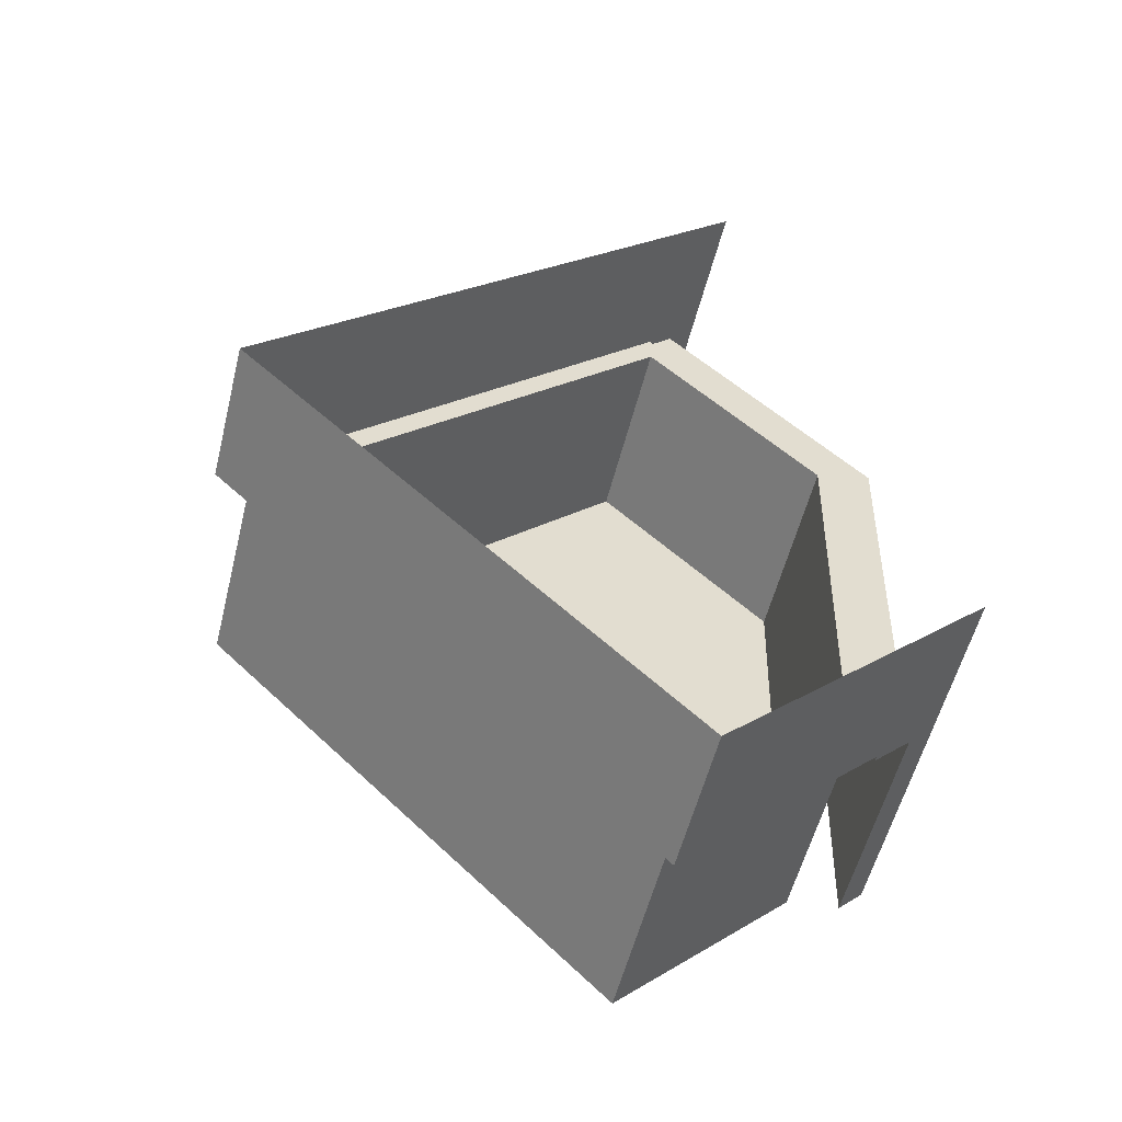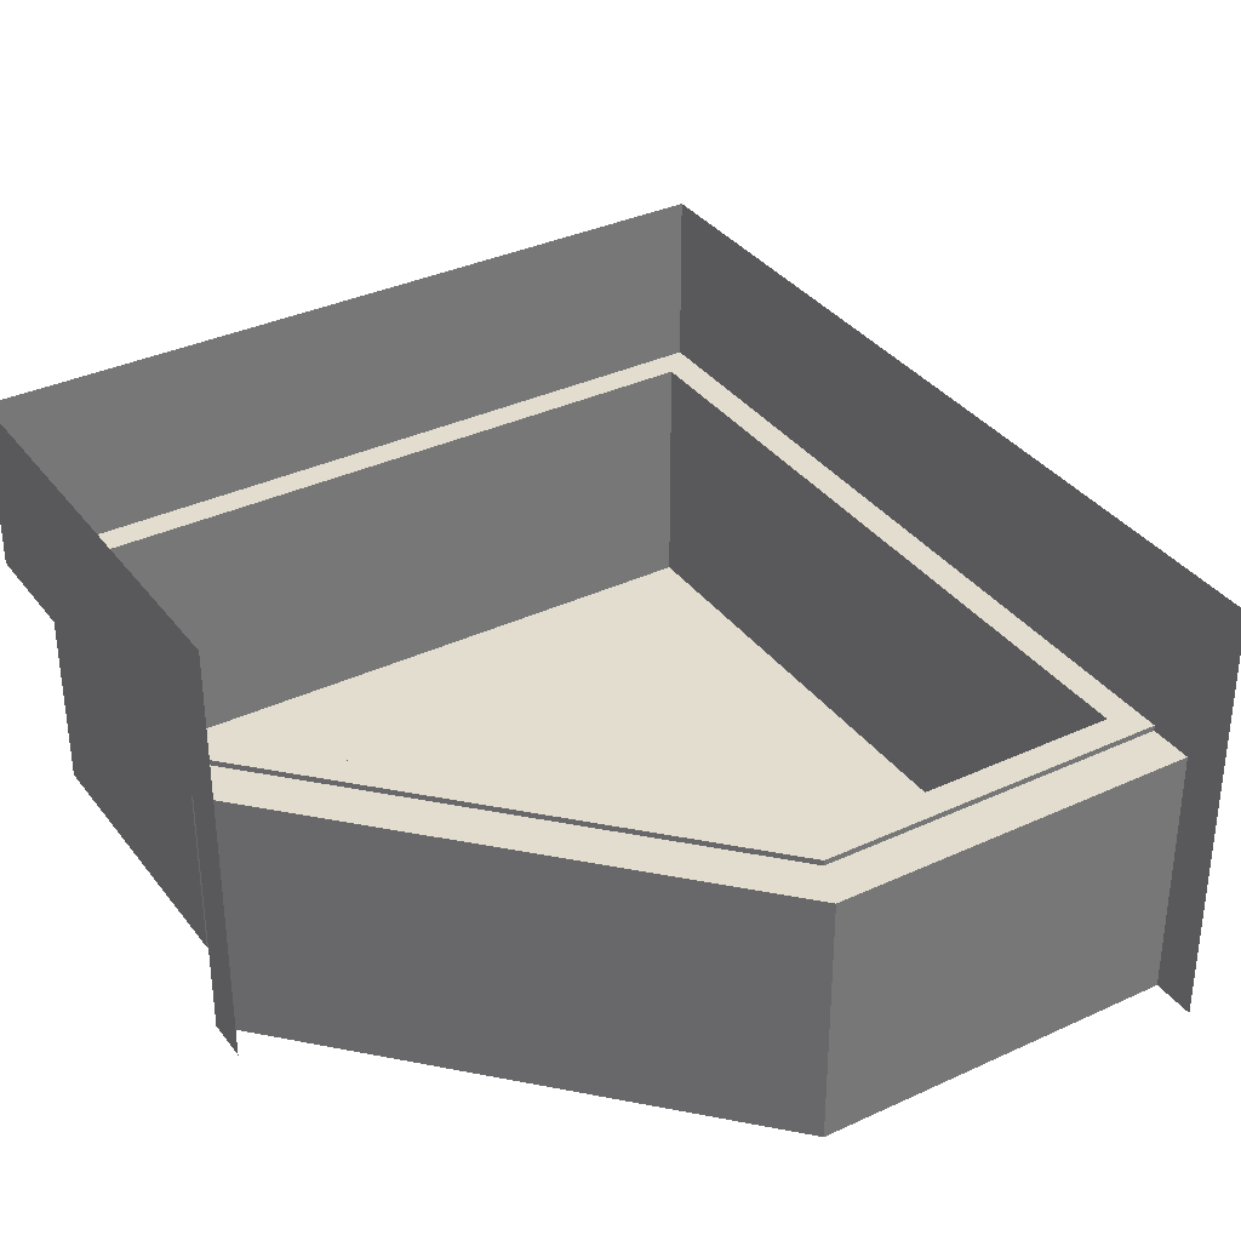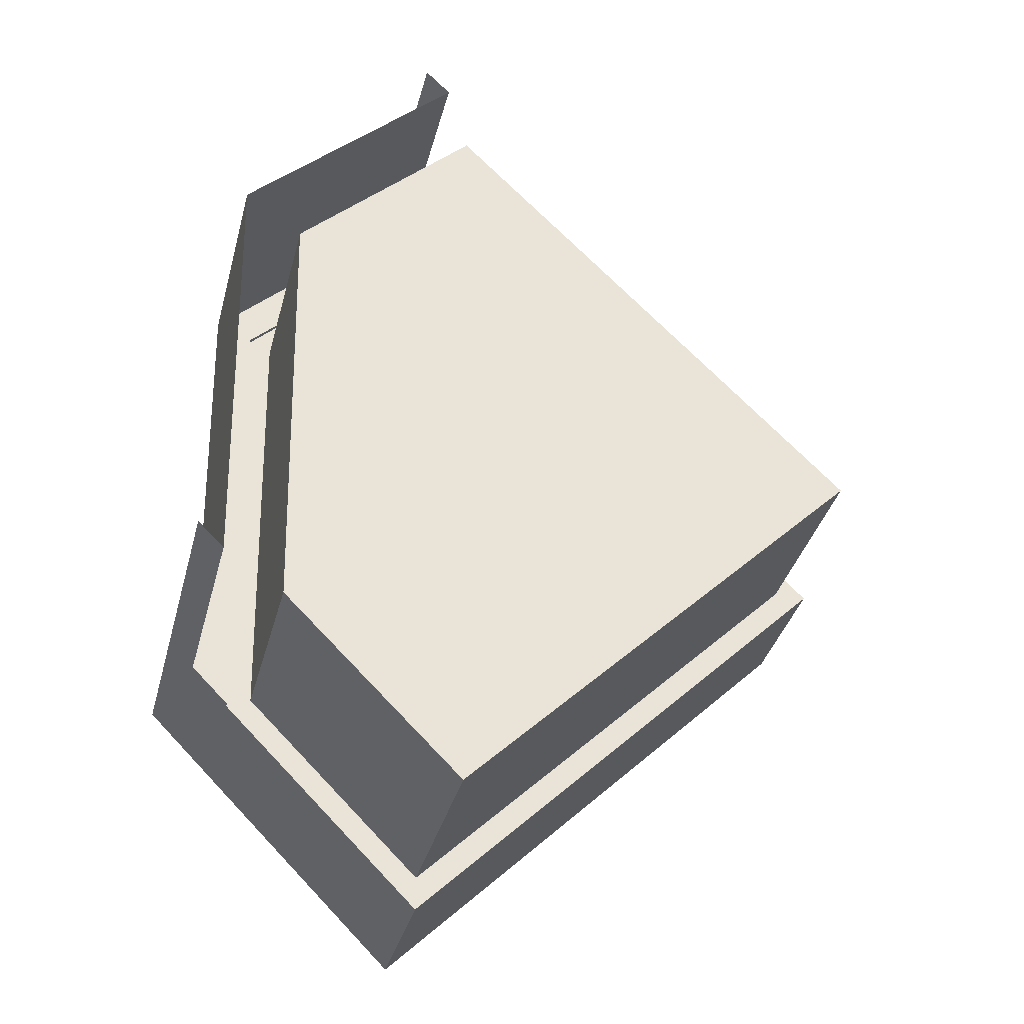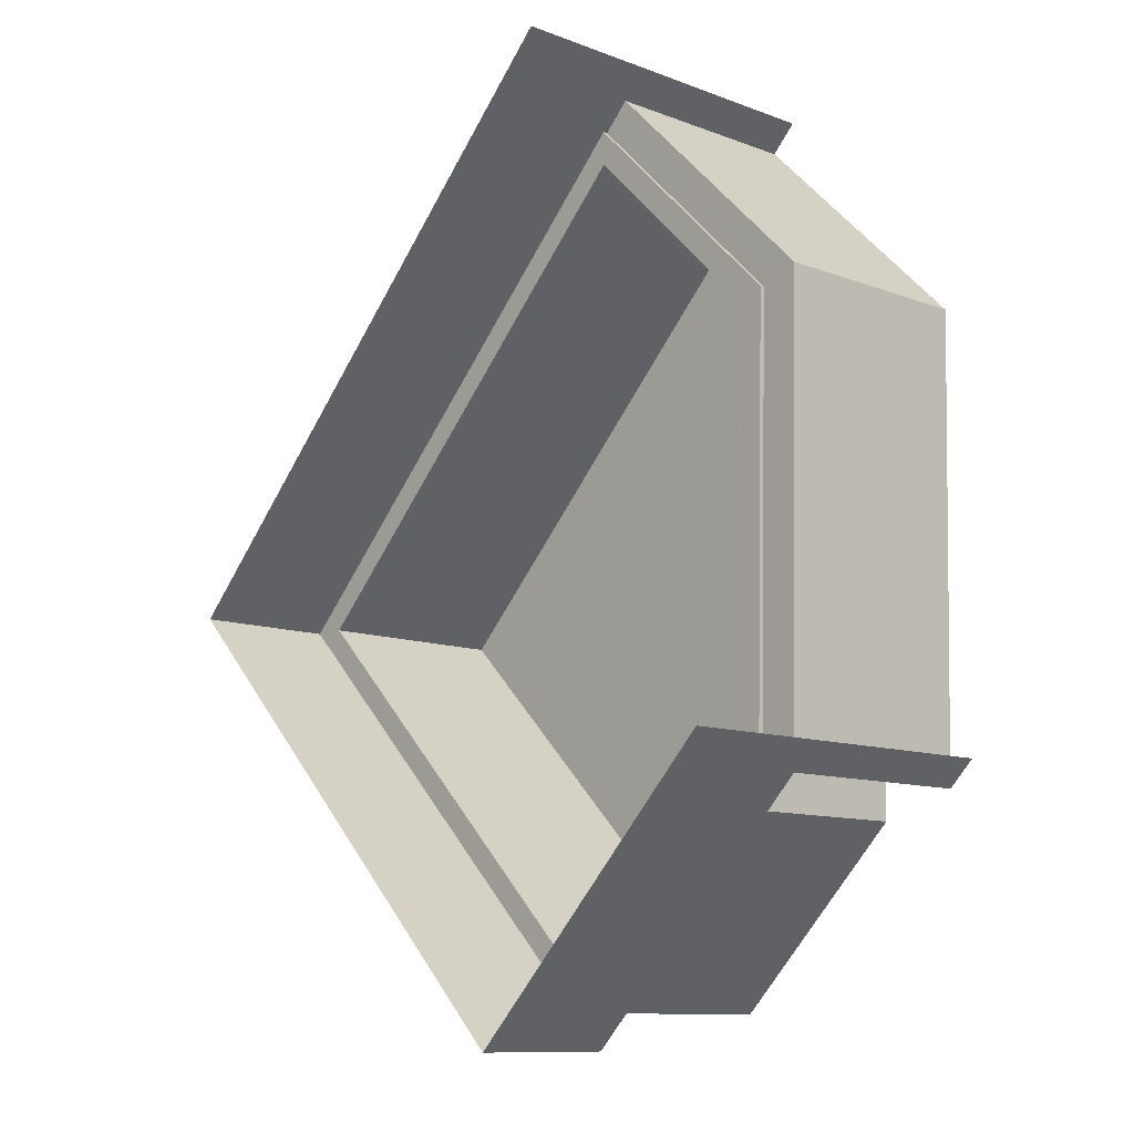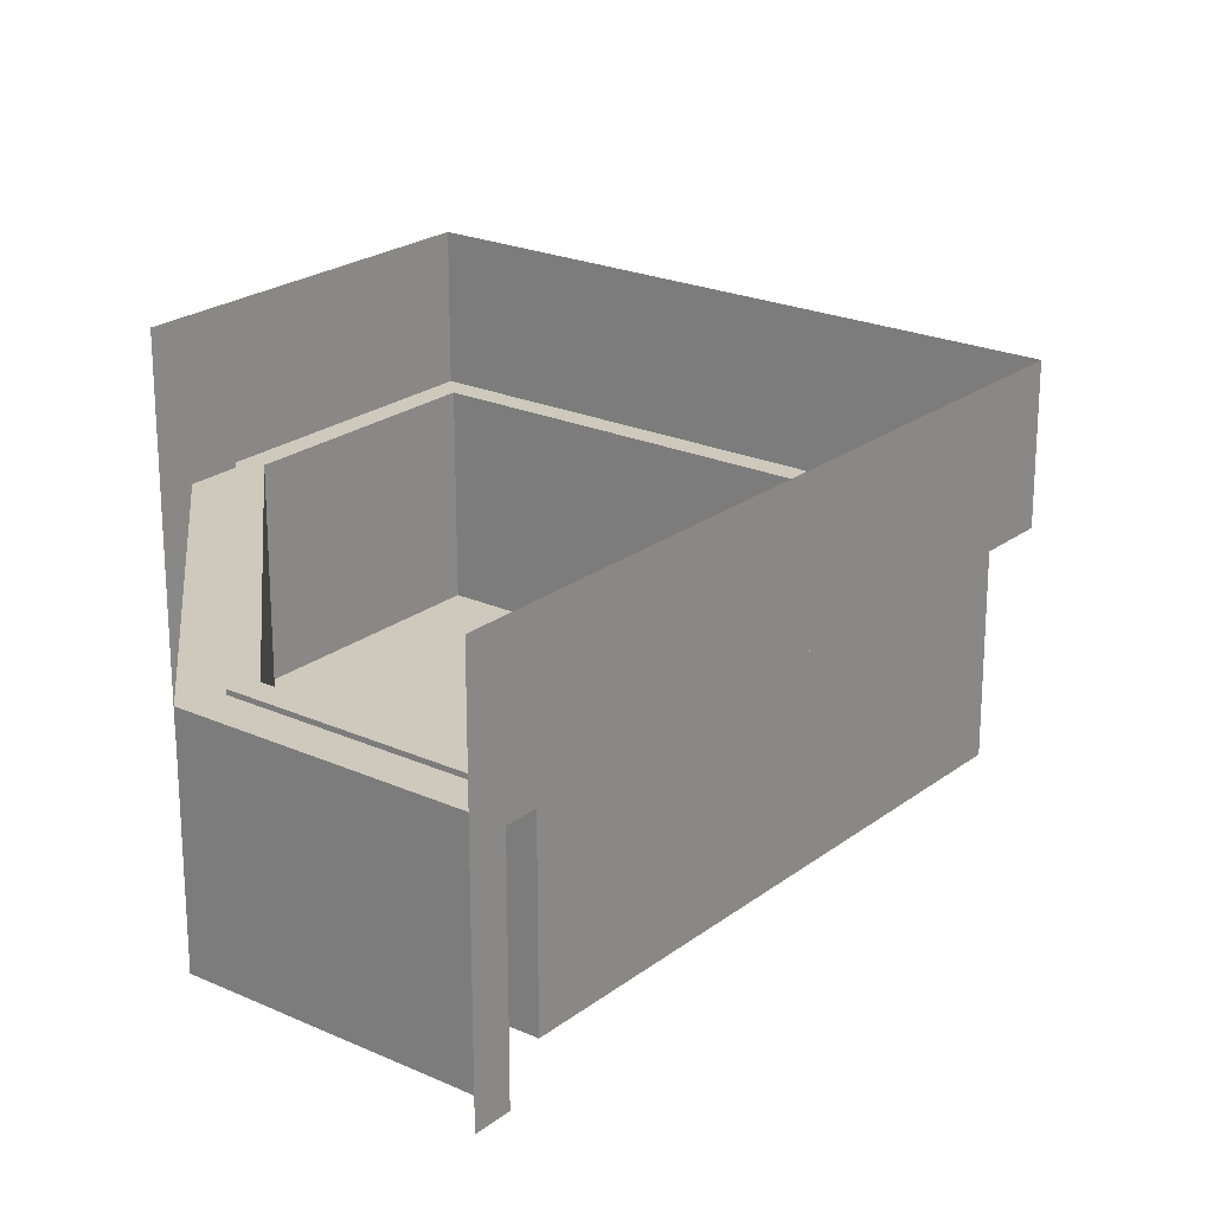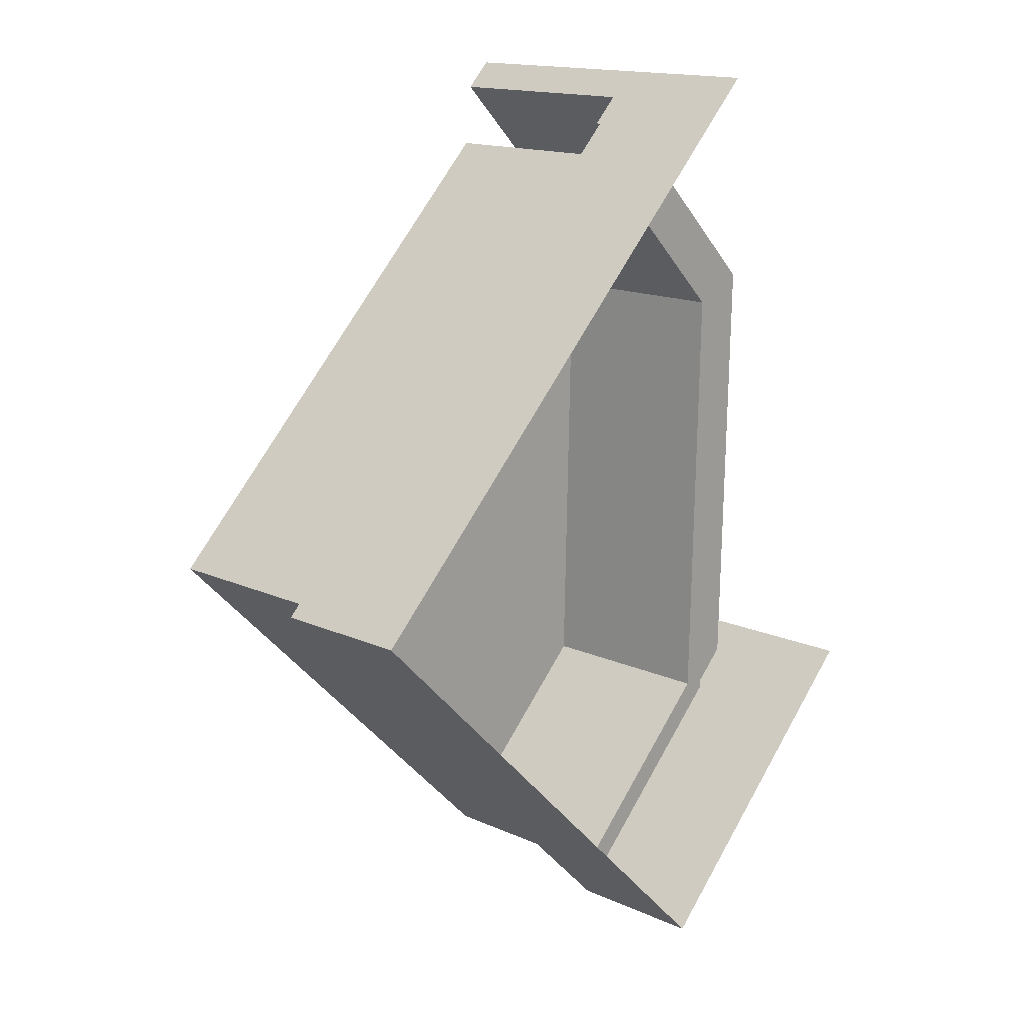
<metadata>
{"format":"obj","ext":"obj","renderer":"f3d","projection":"perspective","resolution":1024,"background":"white","views":[{"elev":-55.2,"azim":166.1,"up":"+Z"},{"elev":34.9,"azim":-76.8,"up":"+Y"},{"elev":-36.4,"azim":-14.4,"up":"+Z"},{"elev":-10.8,"azim":-132.8,"up":"+Z"},{"elev":22.5,"azim":-7.1,"up":"+Y"},{"elev":15.3,"azim":133.8,"up":"+Z"}]}
</metadata>
<code>
v -0.1723 0.1588 -0.19
v -0.151 -0.1371 -0.2112
v -0.1723 -0.1371 -0.19
v -0.151 0.03876 -0.2112
v -0.1203 0.03876 -0.242
v -0.1601 -0.1371 0.1618
v -0.1203 0.04251 -0.242
v -0.1298 0.03876 0.1496
v -0.1601 0.03876 0.1618
v 0.04304 0.04251 -0.4053
v 0.01575 0.03876 0.3376
v 0.04304 0.1588 -0.4053
v 0.04304 0.04251 -0.3775
v -0.1298 0.04251 0.1496
v 0.01575 -0.1371 0.3376
v 0.4009 0.1588 -0.04747
v 0.3731 0.04251 -0.04747
v -0.1008 0.04251 -0.2337
v -0.11 0.04251 0.1417
v 0.03698 0.04251 0.3164
v 0.03698 0.03876 0.3164
v -0.005477 -0.1371 0.3589
v 0.4009 0.04251 -0.04747
v 0.04304 -0.1215 -0.3775
v -0.005477 0.1588 0.3589
v 0.3731 -0.1215 -0.04747
v -0.1008 -0.1215 -0.2337
v 0.03698 0.04251 0.2886
v 0.03698 -0.1215 0.2886
v -0.11 -0.1215 0.1417
g mesh1_mesh1-geometry
f 1 2 3
f 2 1 4
f 4 1 5
f 4 6 2
f 5 1 7
f 8 4 5
f 6 4 9
f 7 1 10
f 7 8 5
f 5 8 7
f 4 8 9
f 11 6 9
f 10 1 12
f 10 13 7
f 7 13 10
f 8 7 14
f 14 7 8
f 9 8 11
f 6 11 15
f 16 10 12
f 13 10 17
f 17 10 13
f 7 13 18
f 18 13 7
f 7 19 14
f 14 19 7
f 20 8 14
f 14 8 20
f 11 8 21
f 11 22 15
f 10 16 23
f 23 17 10
f 10 17 23
f 17 24 13
f 13 24 17
f 24 18 13
f 13 18 24
f 7 18 19
f 19 18 7
f 14 19 20
f 20 19 14
f 8 20 21
f 21 20 8
f 20 11 21
f 22 11 25
f 16 20 23
f 17 23 20
f 20 23 17
f 24 17 26
f 26 17 24
f 18 24 27
f 27 24 18
f 27 19 18
f 18 19 27
f 28 20 19
f 19 20 28
f 25 11 20
f 25 20 16
f 17 20 28
f 28 20 17
f 17 29 26
f 26 29 17
f 29 24 26
f 26 24 29
f 24 29 27
f 27 29 24
f 19 27 30
f 30 27 19
f 19 29 28
f 28 29 19
f 29 17 28
f 28 17 29
f 27 29 30
f 30 29 27
f 29 19 30
f 30 19 29
g mesh1_mesh1-geometry
f 3 2 1
f 4 1 2
f 5 1 4
f 2 6 4
f 7 1 5
f 5 4 8
f 9 4 6
f 10 1 7
f 9 8 4
f 9 6 11
f 12 1 10
f 11 8 9
f 15 11 6
f 12 10 16
f 21 8 11
f 15 22 11
f 23 16 10
f 21 11 20
f 25 11 22
f 23 20 16
f 20 11 25
f 16 20 25
g mesh2_mesh2-geometry
l 14 20
l 7 14
l 8 14
g mesh3_mesh3-geometry
l 17 13
l 28 17
l 17 26
l 13 18
l 13 24
l 19 28
l 28 29
l 26 24
l 29 26
l 18 19
l 18 27
l 24 27
l 19 30
l 30 29
l 27 30

</code>
